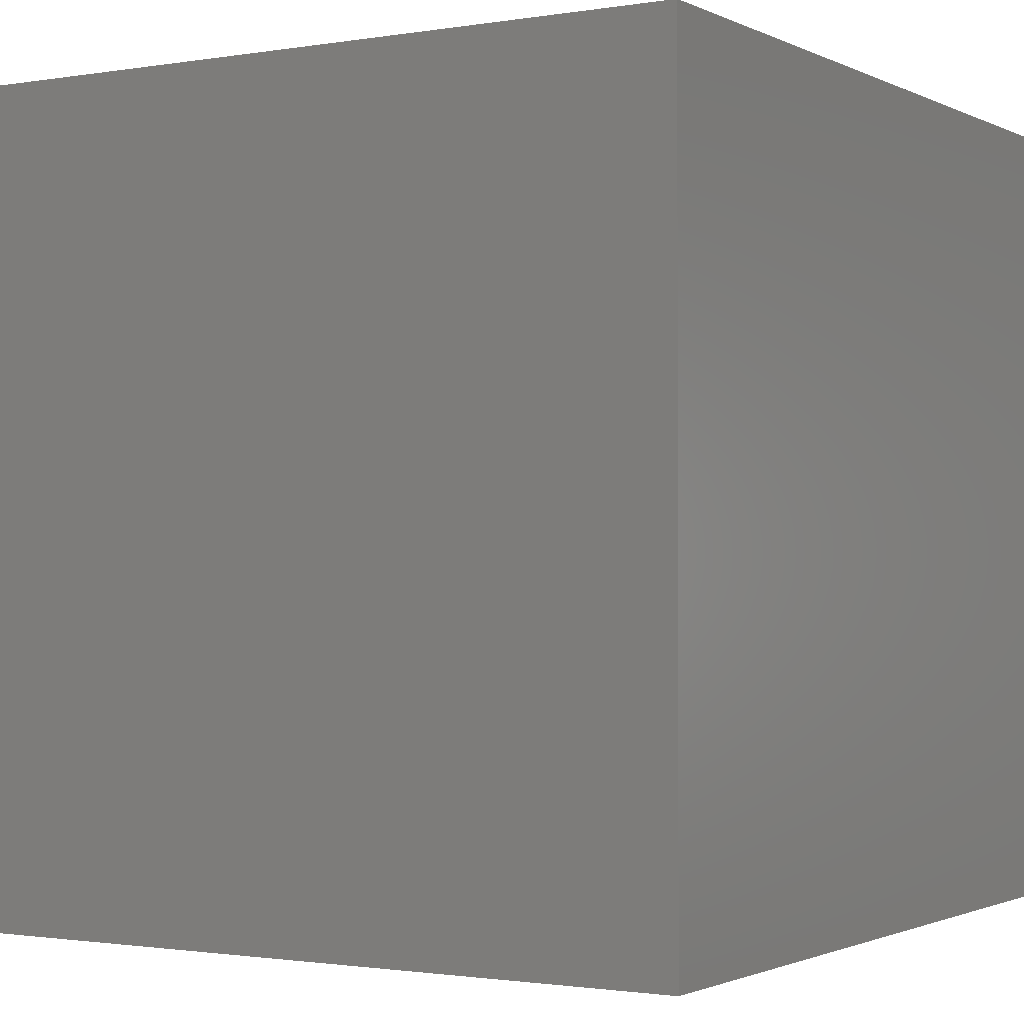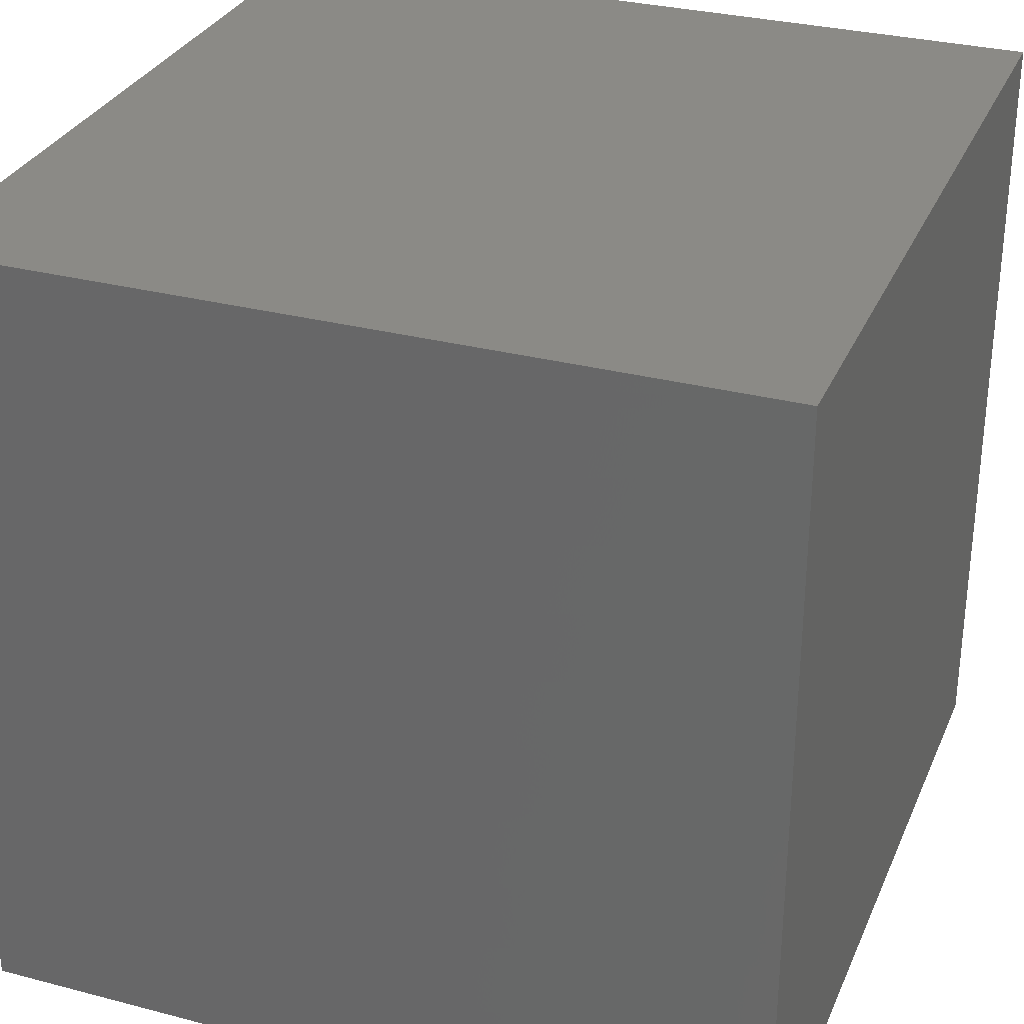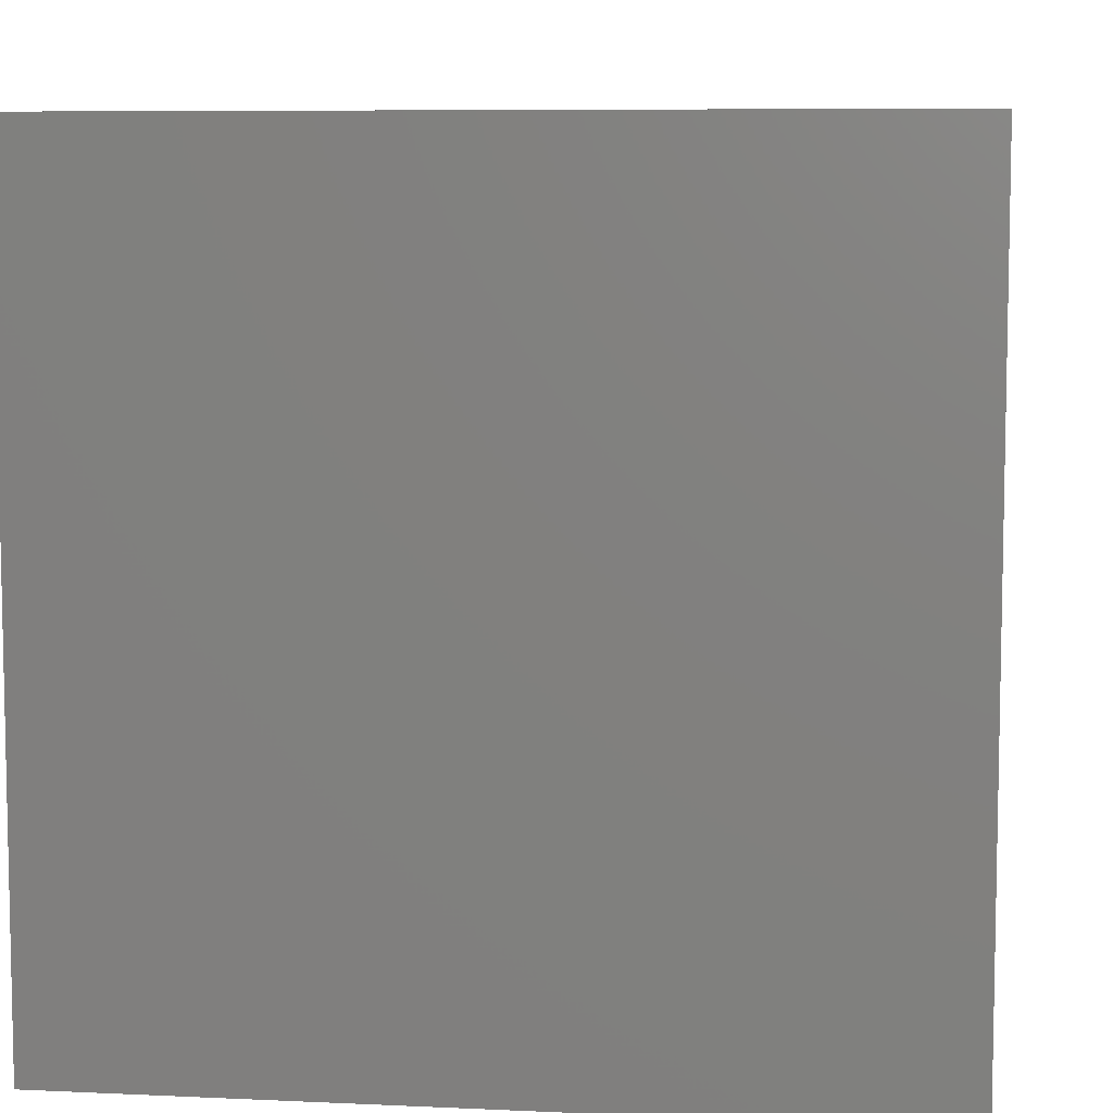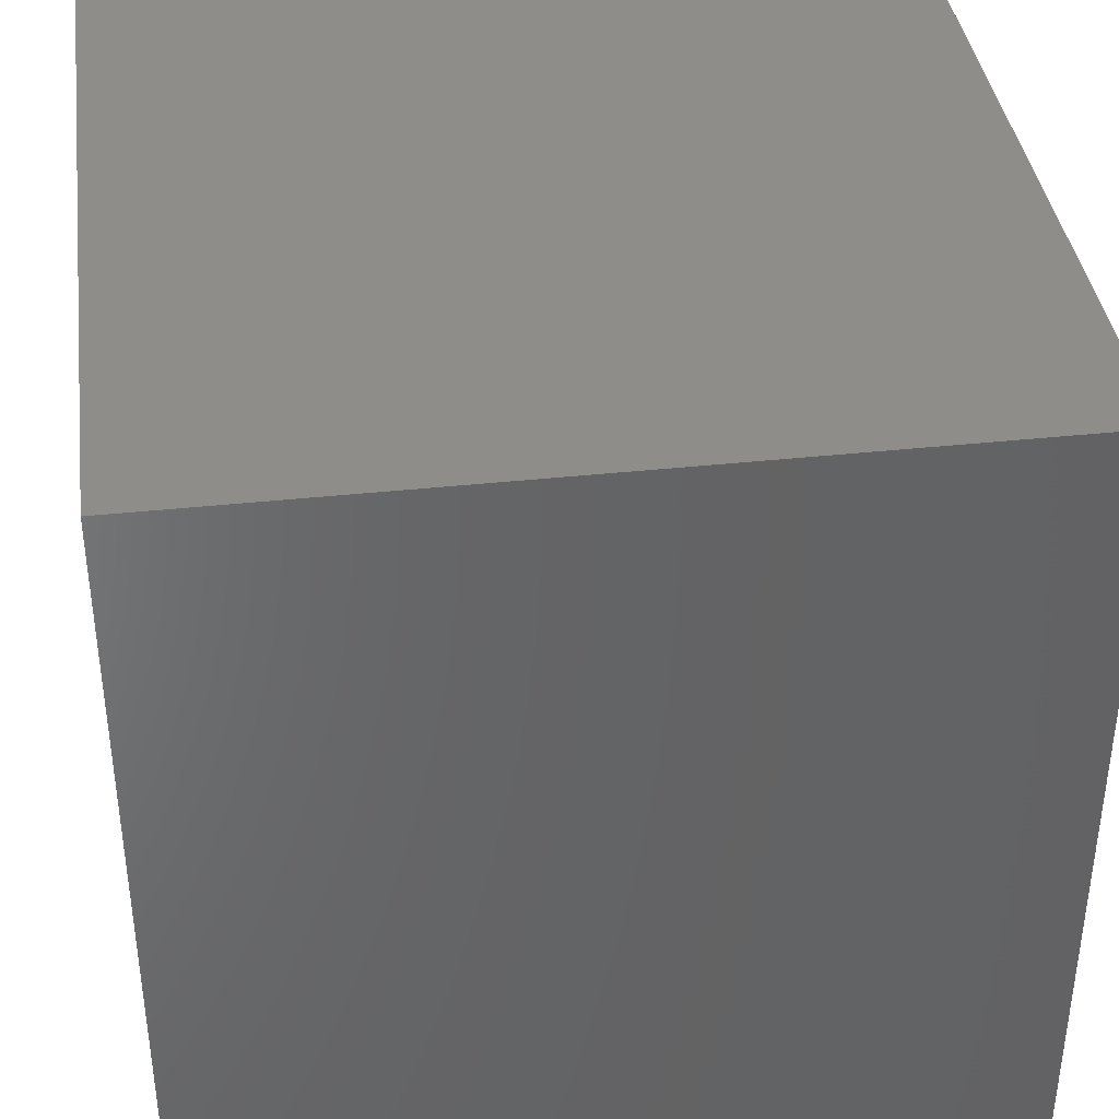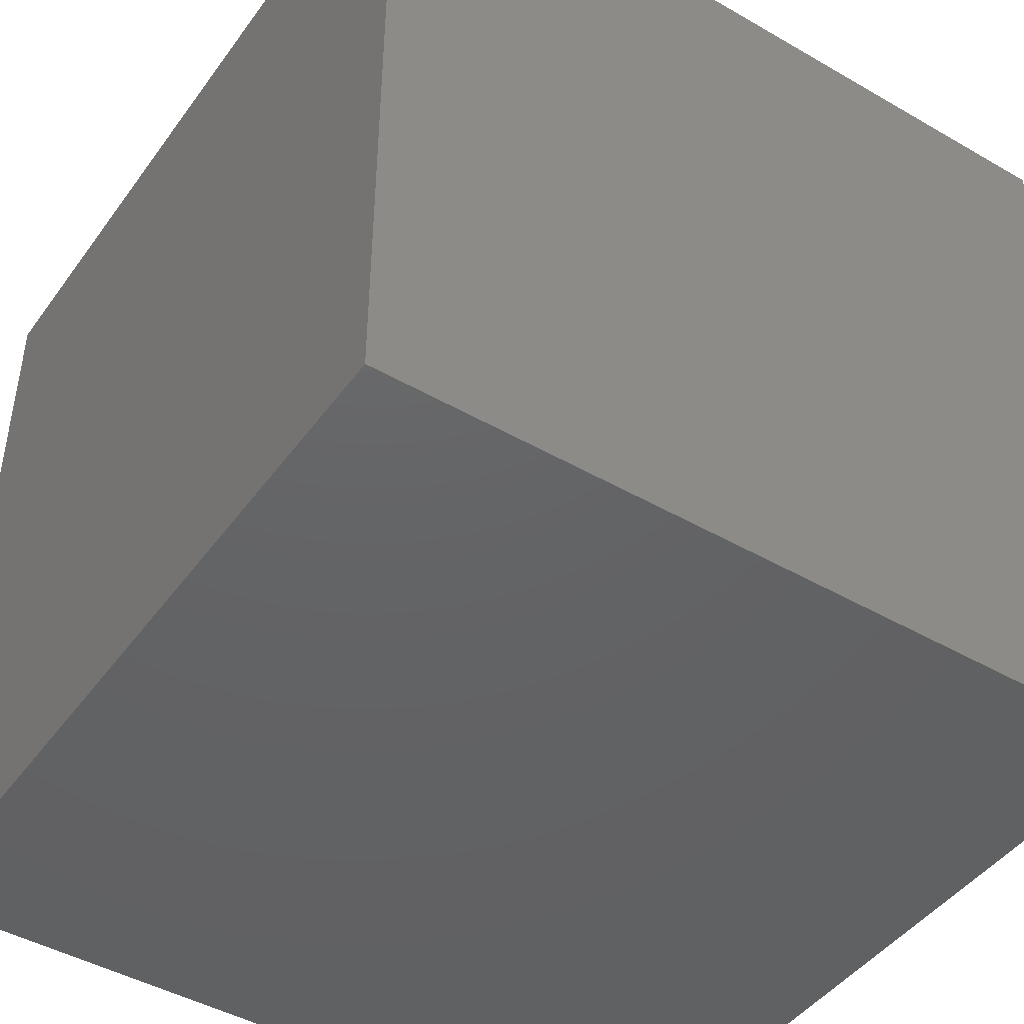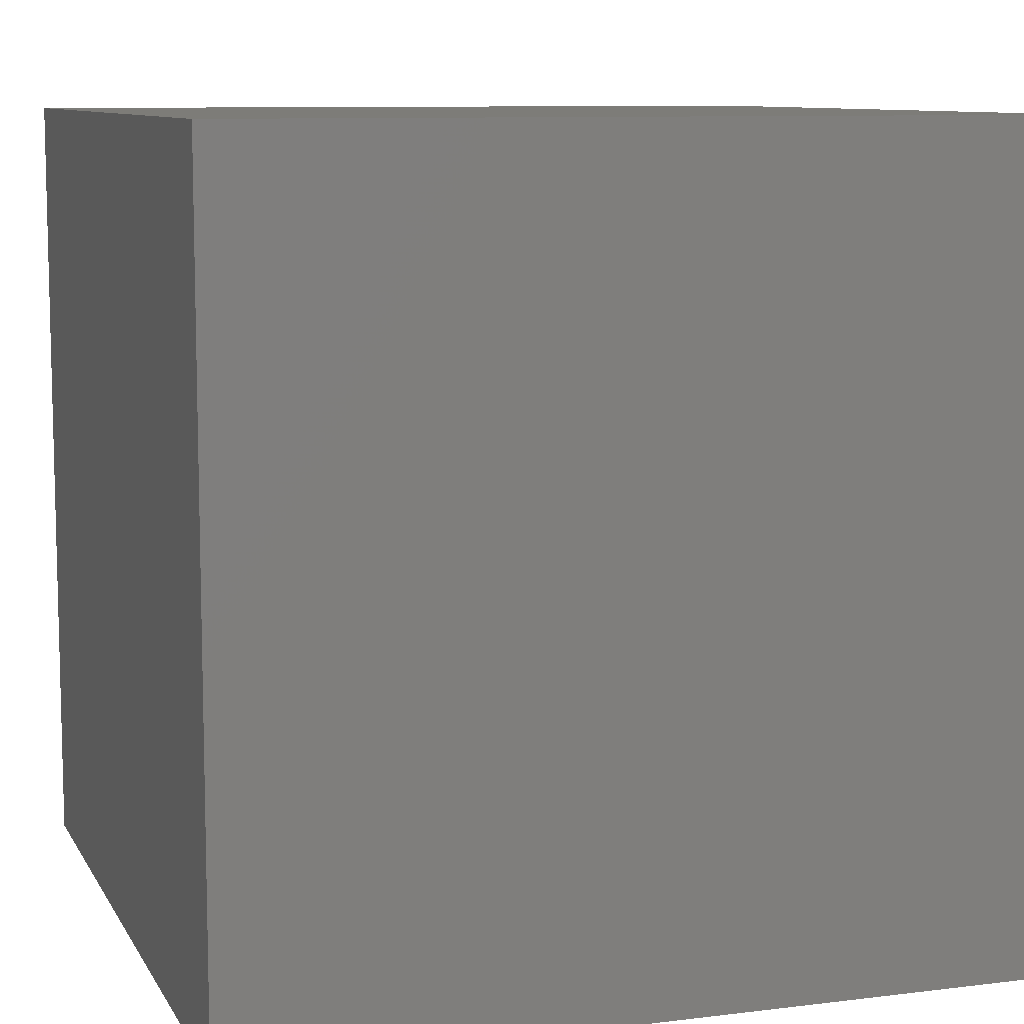
<metadata>
{"format":"stl","ext":"stl","renderer":"f3d","projection":"perspective","resolution":1024,"background":"white","views":[{"elev":-1.4,"azim":31.4,"up":"+Z"},{"elev":30.7,"azim":20.6,"up":"+Y"},{"elev":7.4,"azim":-172.5,"up":"+Z"},{"elev":38.7,"azim":82.3,"up":"+Z"},{"elev":-45.2,"azim":56.3,"up":"+Z"},{"elev":9.3,"azim":71.8,"up":"+Z"}]}
</metadata>
<code>
# stl→obj: 8 verts, 12 faces
v 2 6 -3
v 1 6 -3
v 2 5 -3
v 1 5 -3
v 2 5 -4
v 1 5 -4
v 2 6 -4
v 1 6 -4
f 1 2 3
f 3 2 4
f 5 6 7
f 7 6 8
f 4 6 3
f 3 6 5
f 2 8 4
f 4 8 6
f 1 7 2
f 2 7 8
f 3 5 1
f 1 5 7

</code>
